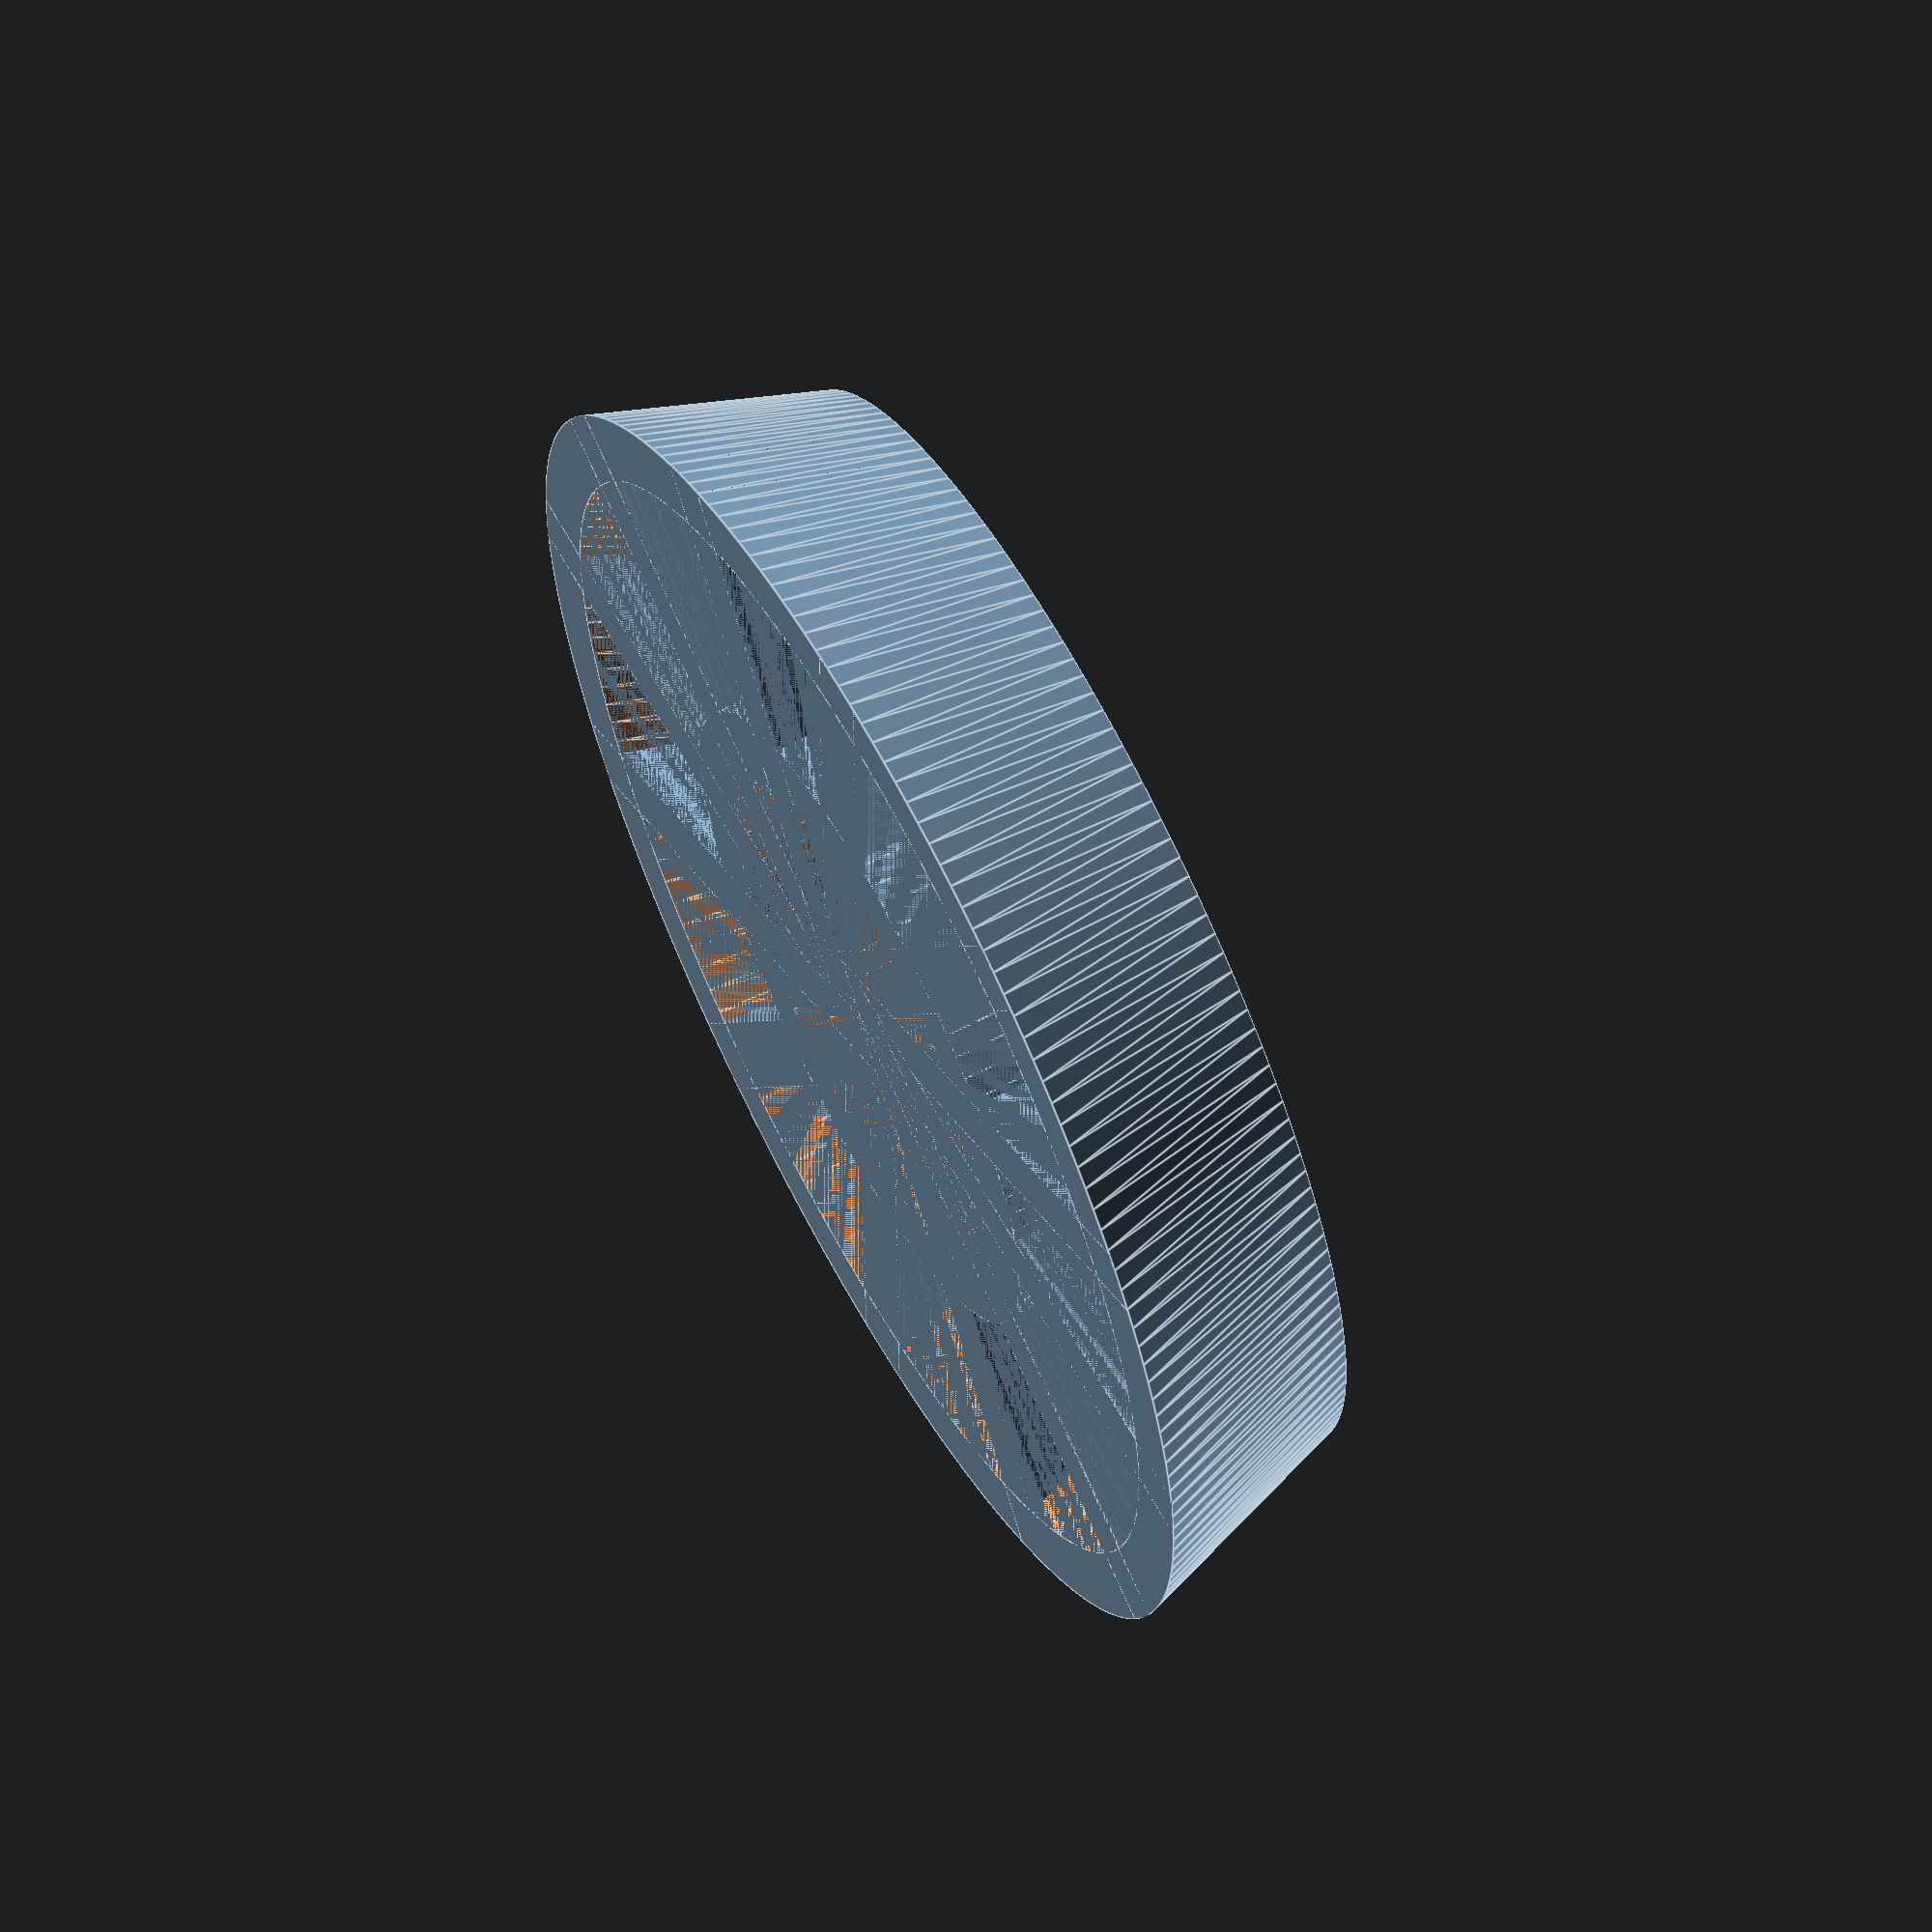
<openscad>
/* Builds a reel hub that handles most common reel sizes.
   For FlashForge Inventor, the reel stand needs to be replaced.
   See reel-holder.scad for details.

   Uses commonly available skate board bearings.
*/

$fa=1;
$fs=1;

BearingDiameter = 22;
BearingID = 8;
BearingHeight = 7;
MinReelDiameter=48;
MaxReelDiameter=55;
MaxIntrusion=10; // Maximum depth to penetrate into the reel hub
WallThickness = 3;

// Inner bearing holder ring
difference(){
    cylinder(r=BearingDiameter/2+WallThickness, h=BearingHeight);
    cylinder(r=BearingDiameter/2, h=BearingHeight);
}

// Outer reel cone and top plate
difference(){
    cylinder(r1=MaxReelDiameter/2, r2=MinReelDiameter/2, h=MaxIntrusion);
    cylinder(r1=MaxReelDiameter/2-WallThickness, r2=MinReelDiameter/2-WallThickness, h=BearingHeight);
    cylinder(r=max(BearingDiameter/4, BearingID/2), h=MaxIntrusion);
}

// Bracing between the two
intersection(){
    for (i = [1:12]){
        rotate(a=360*i/12,v=[0,0,1]){
            difference(){
                cube([WallThickness, MaxReelDiameter/2, BearingHeight]);
                cube([WallThickness, BearingDiameter/2, BearingHeight]);
            }
        }
    }
    difference(){
        cylinder(r1=MaxReelDiameter/2-WallThickness, r2=MinReelDiameter/2-WallThickness, h=MaxIntrusion);
        cylinder(r=BearingDiameter/2+WallThickness, h=MaxIntrusion);
    }
}

</openscad>
<views>
elev=296.5 azim=151.1 roll=241.8 proj=o view=edges
</views>
